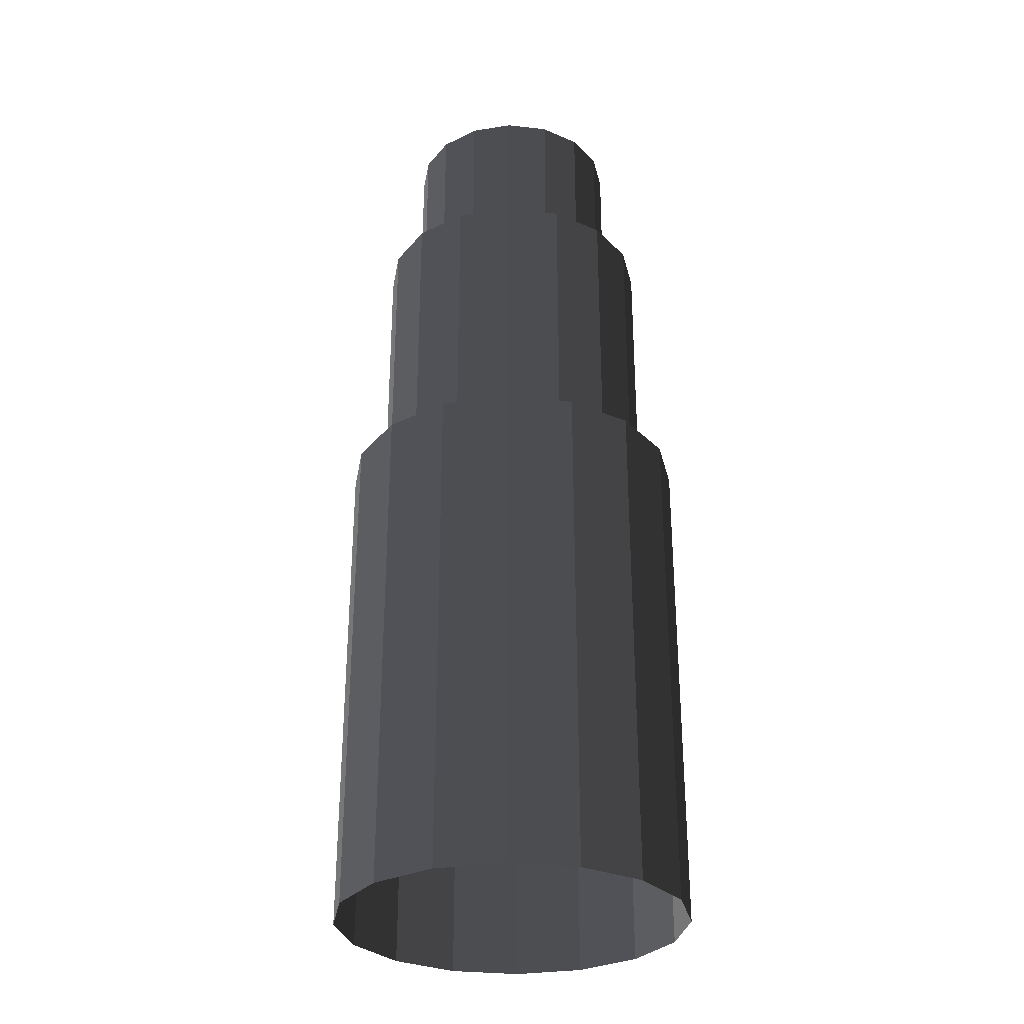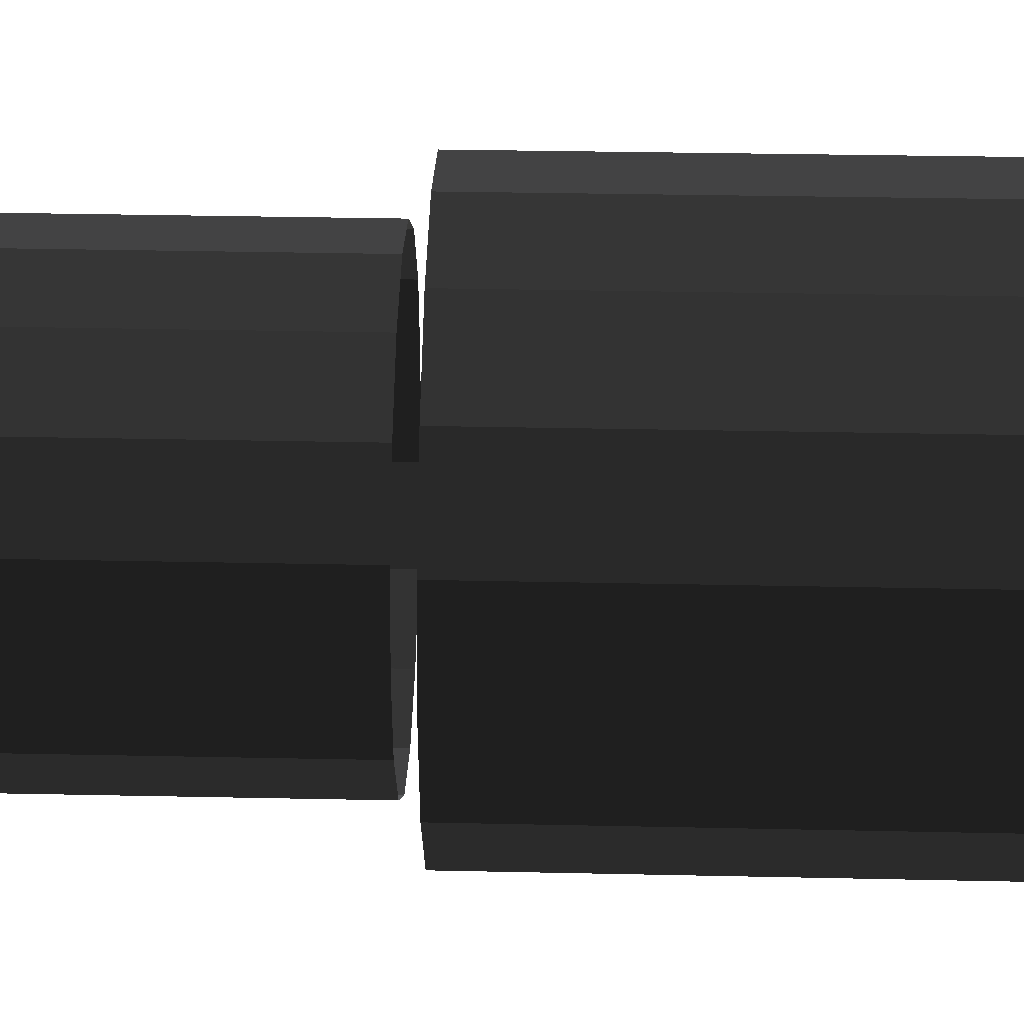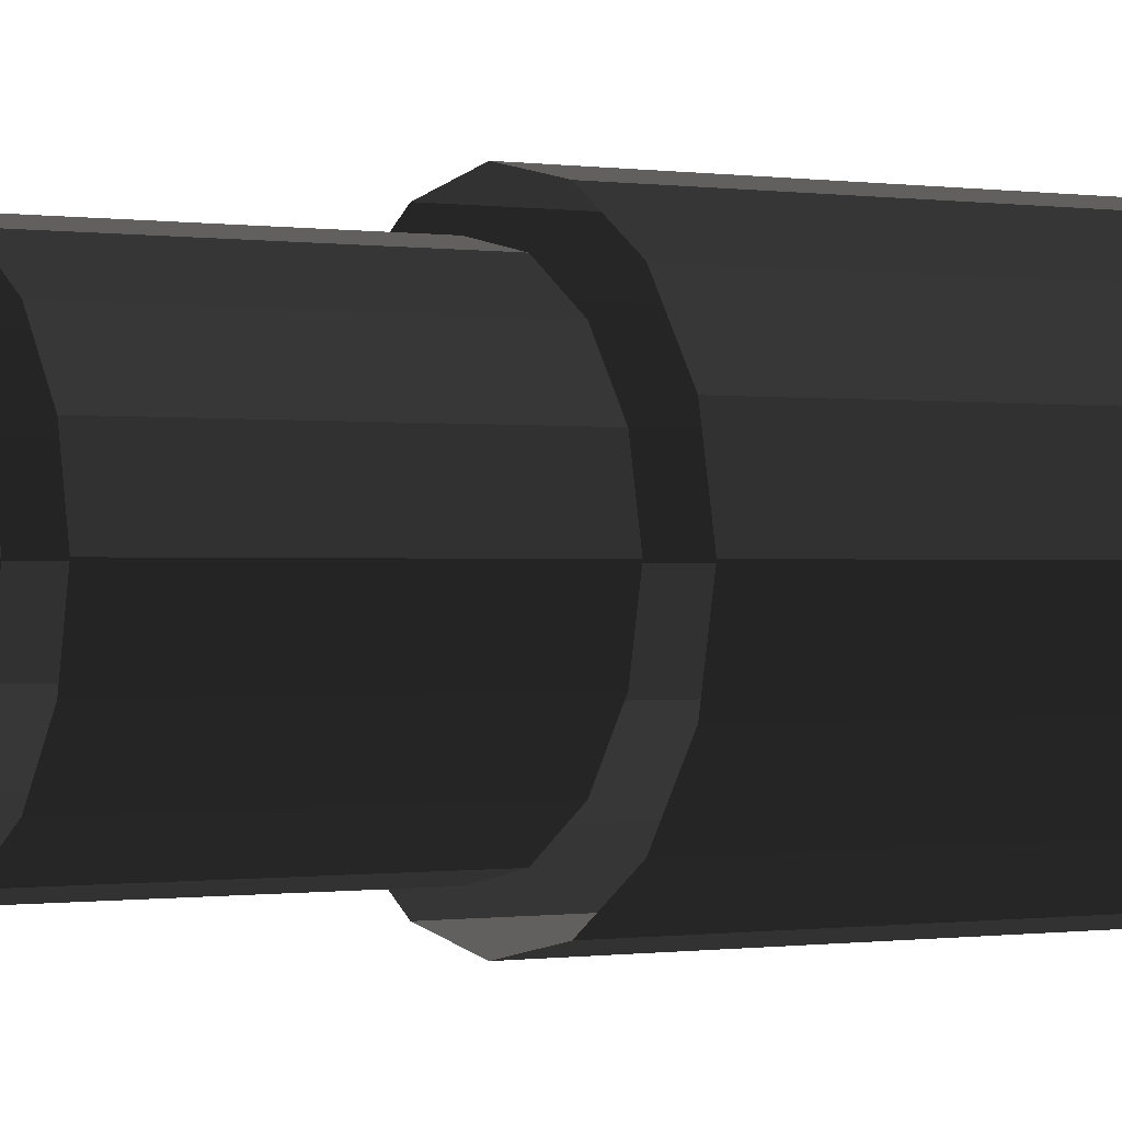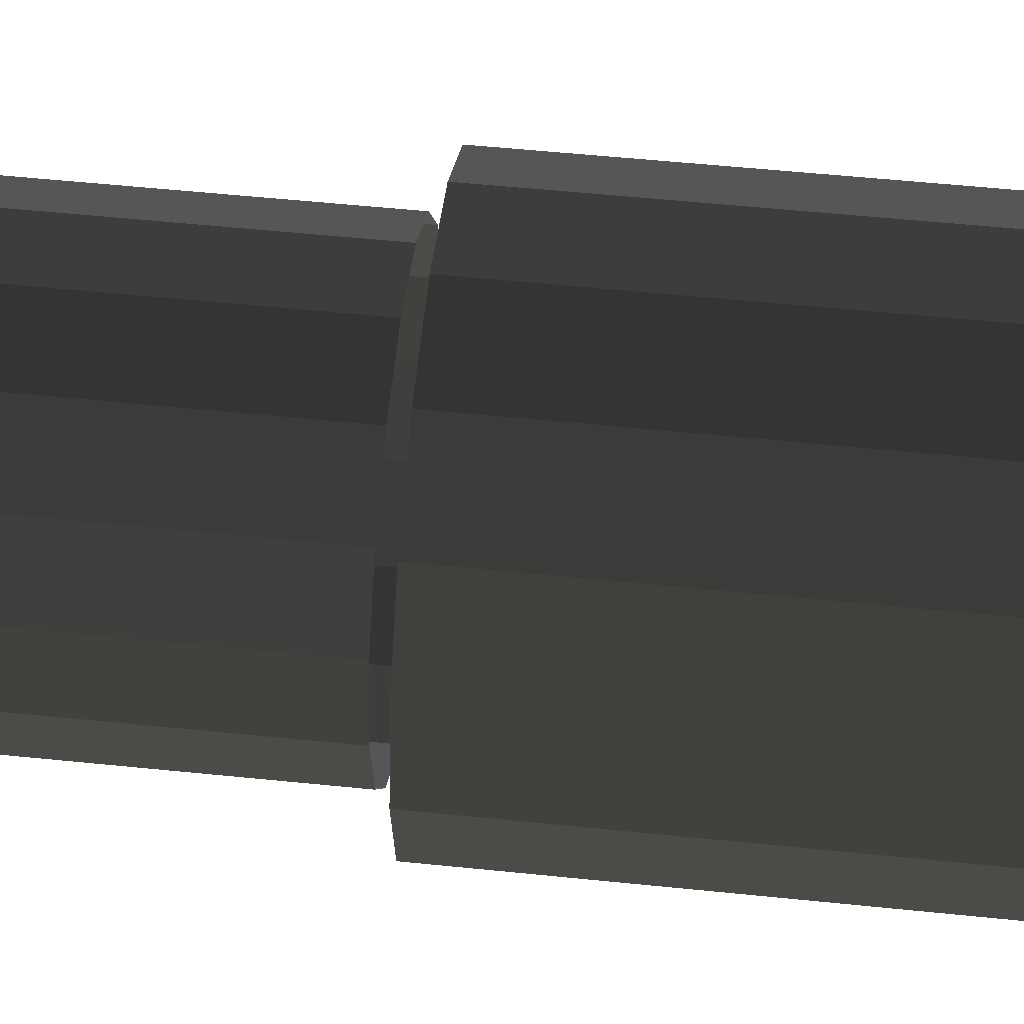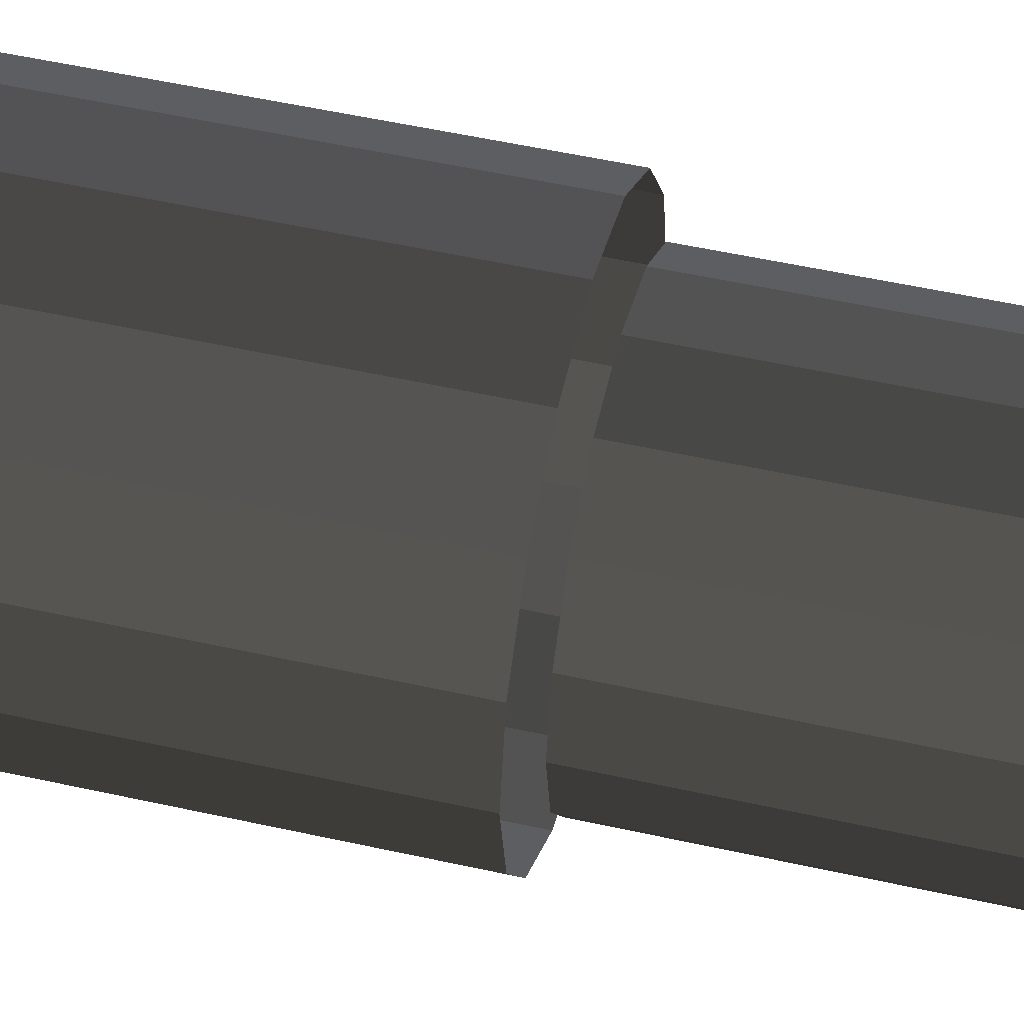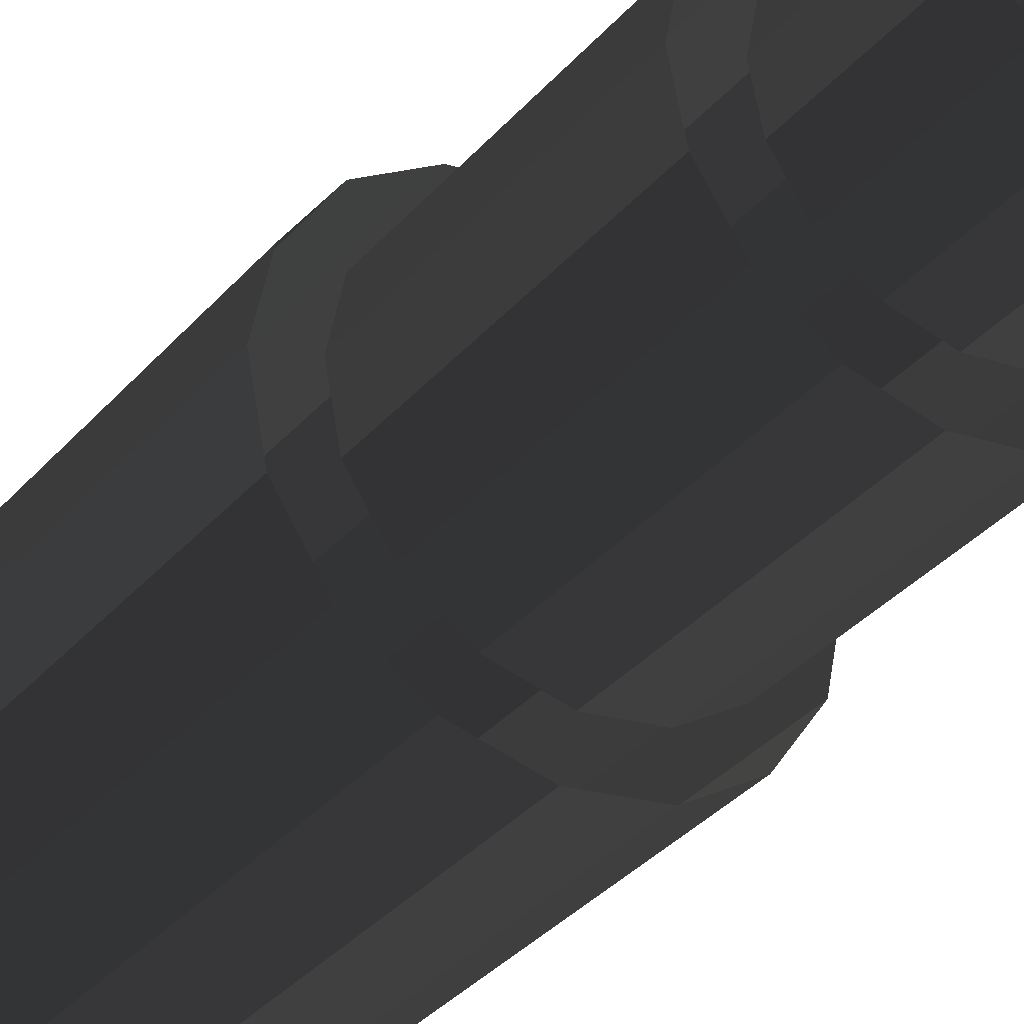
<metadata>
{"format":"obj","ext":"obj","renderer":"f3d","projection":"perspective","resolution":1024,"background":"white","views":[{"elev":-30.1,"azim":46.7,"up":"+Z"},{"elev":32.6,"azim":91.7,"up":"+Y"},{"elev":-0.3,"azim":57.3,"up":"+Y"},{"elev":53.5,"azim":96.3,"up":"+Y"},{"elev":50.4,"azim":-76.1,"up":"+Y"},{"elev":-35.7,"azim":-35.2,"up":"+Y"}]}
</metadata>
<code>
v 0.8272 0.3427 -0.487
v 0.8248 0.3416 2.077
v 0.6313 0.6313 2.077
v 0.6331 0.6331 -0.487
v 0.3427 0.8272 -0.487
v 0.3416 0.8248 2.077
v -3.707e-08 0.8928 2.077
v -3.251e-08 0.8954 -0.487
v 0.6331 0.6331 -0.487
v 0.6313 0.6313 2.077
v 0.3416 0.8248 2.077
v 0.3427 0.8272 -0.487
v 0.8954 4.355e-08 -0.487
v 0.8928 -2.933e-07 2.077
v 0.8248 0.3416 2.077
v 0.8272 0.3427 -0.487
v 0.8272 -0.3427 -0.487
v 0.8248 -0.3416 2.077
v 0.8928 -2.933e-07 2.077
v 0.8954 4.355e-08 -0.487
v 0.6331 -0.6331 -0.487
v 0.6313 -0.6313 2.077
v 0.8248 -0.3416 2.077
v 0.8272 -0.3427 -0.487
v 0.3427 -0.8272 -0.487
v 0.3416 -0.8248 2.077
v 0.6313 -0.6313 2.077
v 0.6331 -0.6331 -0.487
v -2.9e-07 -0.8954 -0.487
v -2.854e-07 -0.8928 2.077
v 0.3416 -0.8248 2.077
v 0.3427 -0.8272 -0.487
v -0.3427 -0.8272 -0.487
v -0.3416 -0.8248 2.077
v -2.854e-07 -0.8928 2.077
v -2.9e-07 -0.8954 -0.487
v -0.6331 -0.6331 -0.487
v -0.6313 -0.6313 2.077
v -0.3416 -0.8248 2.077
v -0.3427 -0.8272 -0.487
v -0.8272 -0.3427 -0.487
v -0.8248 -0.3416 2.077
v -0.6313 -0.6313 2.077
v -0.6331 -0.6331 -0.487
v -0.8954 7.065e-07 -0.487
v -0.8928 3.604e-07 2.077
v -0.8248 -0.3416 2.077
v -0.8272 -0.3427 -0.487
v -0.8272 0.3427 -0.487
v -0.8248 0.3416 2.077
v -0.8928 3.604e-07 2.077
v -0.8954 7.065e-07 -0.487
v -0.6331 0.6331 -0.487
v -0.6313 0.6313 2.077
v -0.8248 0.3416 2.077
v -0.8272 0.3427 -0.487
v -0.3427 0.8272 -0.487
v -0.3416 0.8248 2.077
v -0.6313 0.6313 2.077
v -0.6331 0.6331 -0.487
v -3.251e-08 0.8954 -0.487
v -3.707e-08 0.8928 2.077
v -0.3416 0.8248 2.077
v -0.3427 0.8272 -0.487
v -1.04e-07 -0.5533 3.543
v -1.04e-07 -0.5533 4.26
v 0.2117 -0.5111 4.26
v 0.2117 -0.5111 3.543
v 0.668 0.2767 2.148
v 0.668 0.2767 3.48
v 0.5113 0.5113 3.48
v 0.5113 0.5113 2.148
v 0.2767 0.668 2.148
v 0.2767 0.668 3.48
v 7.503e-08 0.7231 3.48
v 7.503e-08 0.7231 2.148
v 0.5113 0.5113 2.148
v 0.5113 0.5113 3.48
v 0.2767 0.668 3.48
v 0.2767 0.668 2.148
v 0.7231 -9.368e-09 2.148
v 0.7231 -1.867e-07 3.48
v 0.668 0.2767 3.48
v 0.668 0.2767 2.148
v 0.668 -0.2767 2.148
v 0.668 -0.2767 3.48
v 0.7231 -1.867e-07 3.48
v 0.7231 -9.368e-09 2.148
v 0.5113 -0.5113 2.148
v 0.5113 -0.5113 3.48
v 0.668 -0.2767 3.48
v 0.668 -0.2767 2.148
v 0.2767 -0.668 2.148
v 0.2767 -0.668 3.48
v 0.5113 -0.5113 3.48
v 0.5113 -0.5113 2.148
v 7.902e-09 -0.7231 2.148
v 7.902e-09 -0.7231 3.48
v 0.2767 -0.668 3.48
v 0.2767 -0.668 2.148
v -0.2767 -0.668 2.148
v -0.2767 -0.668 3.48
v 7.902e-09 -0.7231 3.48
v 7.902e-09 -0.7231 2.148
v -0.5113 -0.5113 2.148
v -0.5113 -0.5113 3.48
v -0.2767 -0.668 3.48
v -0.2767 -0.668 2.148
v -0.668 -0.2767 2.148
v -0.668 -0.2767 3.48
v -0.5113 -0.5113 3.48
v -0.5113 -0.5113 2.148
v -0.7231 8.686e-07 2.148
v -0.7231 6.912e-07 3.48
v -0.668 -0.2767 3.48
v -0.668 -0.2767 2.148
v -0.668 0.2767 2.148
v -0.668 0.2767 3.48
v -0.7231 6.912e-07 3.48
v -0.7231 8.686e-07 2.148
v -0.5113 0.5113 2.148
v -0.5113 0.5113 3.48
v -0.668 0.2767 3.48
v -0.668 0.2767 2.148
v -0.2767 0.668 2.148
v -0.2767 0.668 3.48
v -0.5113 0.5113 3.48
v -0.5113 0.5113 2.148
v 7.503e-08 0.7231 2.148
v 7.503e-08 0.7231 3.48
v -0.2767 0.668 3.48
v -0.2767 0.668 2.148
v 0.2117 0.5111 3.543
v 0.2117 0.5111 4.26
v -2.185e-07 0.5533 4.26
v -2.185e-07 0.5533 3.543
v -2.185e-07 0.5533 3.543
v -2.185e-07 0.5533 4.26
v -0.2117 0.5111 4.26
v -0.2117 0.5111 3.543
v -0.2117 -0.5111 3.543
v -0.2117 -0.5111 4.26
v -1.04e-07 -0.5533 4.26
v -1.04e-07 -0.5533 3.543
v 0.3912 0.3912 3.543
v 0.3912 0.3912 4.26
v 0.2117 0.5111 4.26
v 0.2117 0.5111 3.543
v -0.3912 -0.3912 3.543
v -0.3912 -0.3912 4.26
v -0.2117 -0.5111 4.26
v -0.2117 -0.5111 3.543
v 0.5111 0.2117 3.543
v 0.5111 0.2117 4.26
v 0.3912 0.3912 4.26
v 0.3912 0.3912 3.543
v -0.5111 -0.2117 3.543
v -0.5111 -0.2117 4.26
v -0.3912 -0.3912 4.26
v -0.3912 -0.3912 3.543
v 0.5533 9.826e-08 3.543
v 0.5533 2.834e-09 4.26
v 0.5111 0.2117 4.26
v 0.5111 0.2117 3.543
v -0.5533 3.892e-07 3.543
v -0.5533 2.938e-07 4.26
v -0.5111 -0.2117 4.26
v -0.5111 -0.2117 3.543
v 0.5111 -0.2117 3.543
v 0.5111 -0.2117 4.26
v 0.5533 2.834e-09 4.26
v 0.5533 9.826e-08 3.543
v -0.5111 0.2117 3.543
v -0.5111 0.2117 4.26
v -0.5533 2.938e-07 4.26
v -0.5533 3.892e-07 3.543
v 0.3912 -0.3912 3.543
v 0.3912 -0.3912 4.26
v 0.5111 -0.2117 4.26
v 0.5111 -0.2117 3.543
v -0.3912 0.3912 3.543
v -0.3912 0.3912 4.26
v -0.5111 0.2117 4.26
v -0.5111 0.2117 3.543
v 0.2117 -0.5111 3.543
v 0.2117 -0.5111 4.26
v 0.3912 -0.3912 4.26
v 0.3912 -0.3912 3.543
v -0.2117 0.5111 3.543
v -0.2117 0.5111 4.26
v -0.3912 0.3912 4.26
v -0.3912 0.3912 3.543
g Building_skyscapper.001_32093_527
f 1 3 2
f 1 4 3
f 5 7 6
f 5 8 7
f 9 11 10
f 9 12 11
f 13 15 14
f 13 16 15
f 17 19 18
f 17 20 19
f 21 23 22
f 21 24 23
f 25 27 26
f 25 28 27
f 29 31 30
f 29 32 31
f 33 35 34
f 33 36 35
f 37 39 38
f 37 40 39
f 41 43 42
f 41 44 43
f 45 47 46
f 45 48 47
f 49 51 50
f 49 52 51
f 53 55 54
f 53 56 55
f 57 59 58
f 57 60 59
f 61 63 62
f 61 64 63
f 65 67 66
f 65 68 67
f 69 71 70
f 69 72 71
f 73 75 74
f 73 76 75
f 77 79 78
f 77 80 79
f 81 83 82
f 81 84 83
f 85 87 86
f 85 88 87
f 89 91 90
f 89 92 91
f 93 95 94
f 93 96 95
f 97 99 98
f 97 100 99
f 101 103 102
f 101 104 103
f 105 107 106
f 105 108 107
f 109 111 110
f 109 112 111
f 113 115 114
f 113 116 115
f 117 119 118
f 117 120 119
f 121 123 122
f 121 124 123
f 125 127 126
f 125 128 127
f 129 131 130
f 129 132 131
f 133 135 134
f 133 136 135
f 137 139 138
f 137 140 139
f 141 143 142
f 141 144 143
f 145 147 146
f 145 148 147
f 149 151 150
f 149 152 151
f 153 155 154
f 153 156 155
f 157 159 158
f 157 160 159
f 161 163 162
f 161 164 163
f 165 167 166
f 165 168 167
f 169 171 170
f 169 172 171
f 173 175 174
f 173 176 175
f 177 179 178
f 177 180 179
f 181 183 182
f 181 184 183
f 185 187 186
f 185 188 187
f 189 191 190
f 189 192 191

</code>
